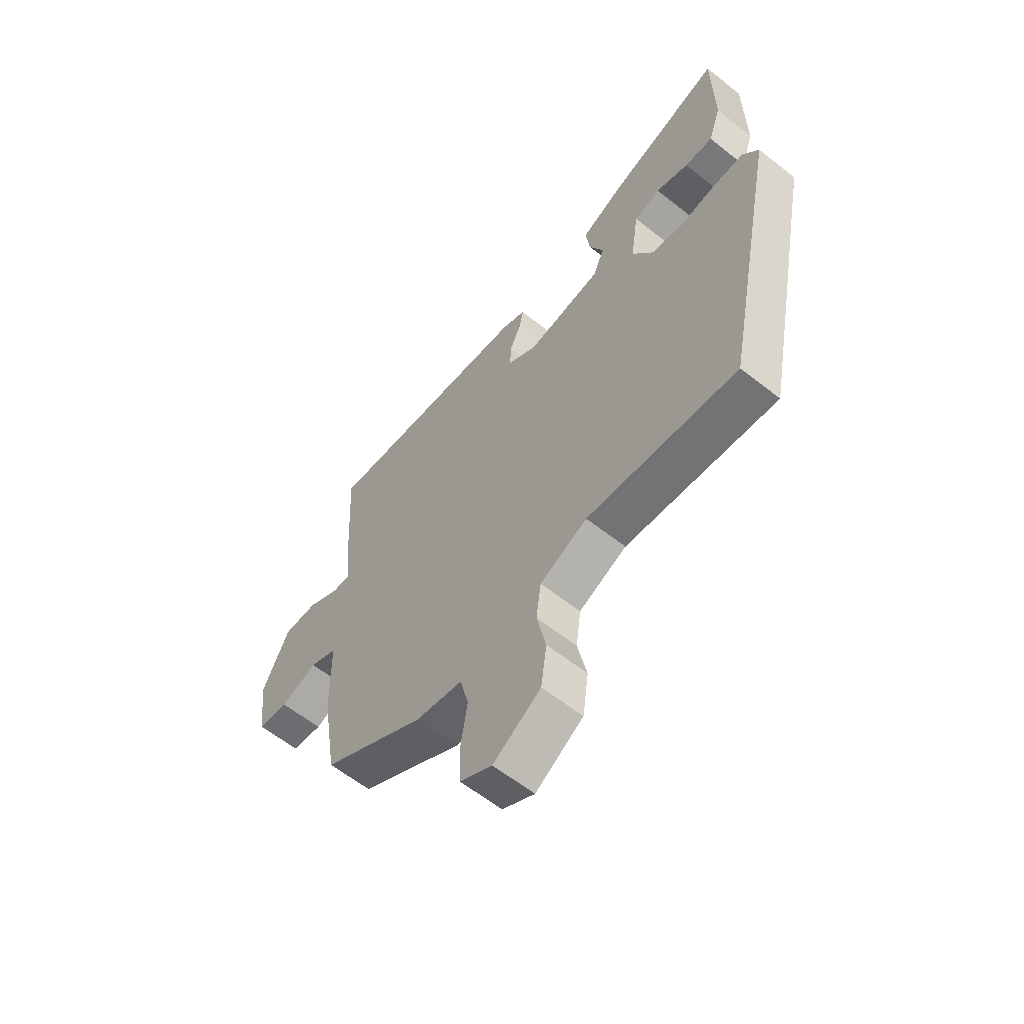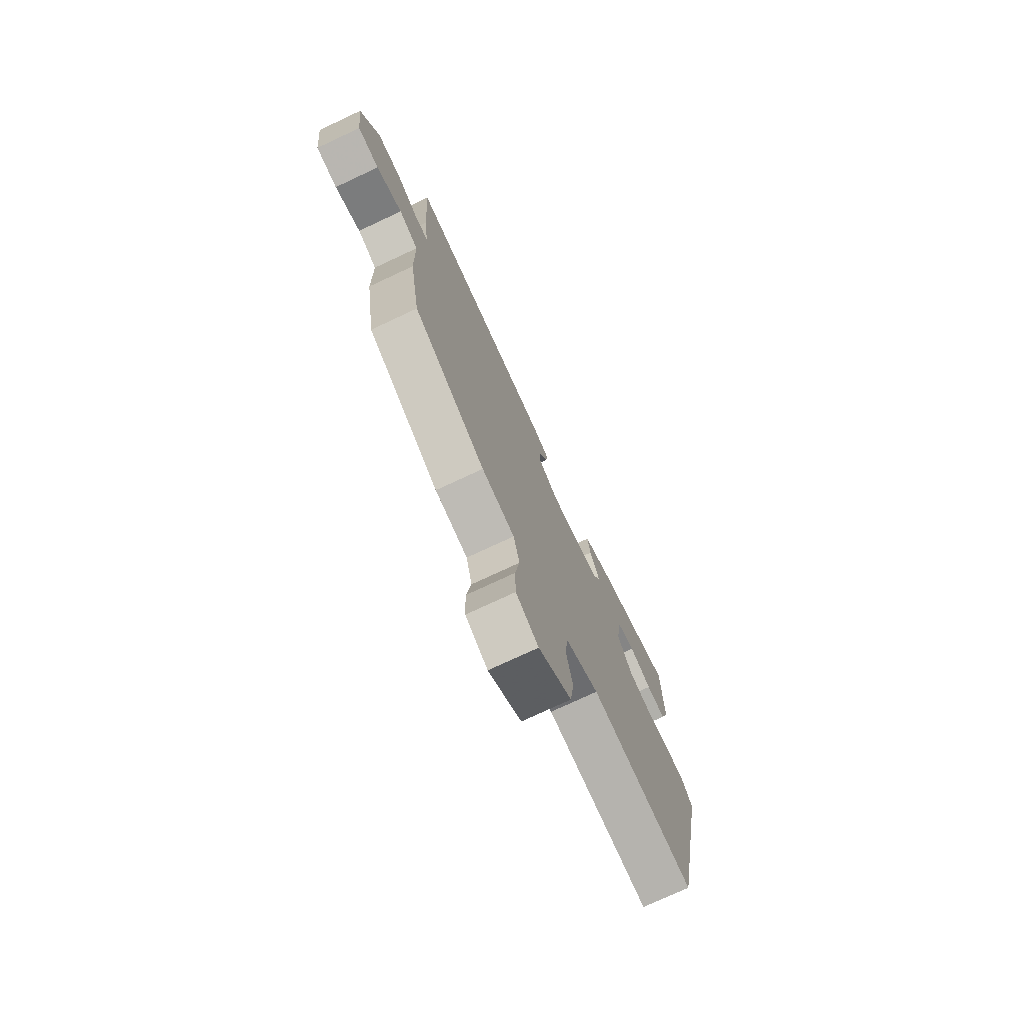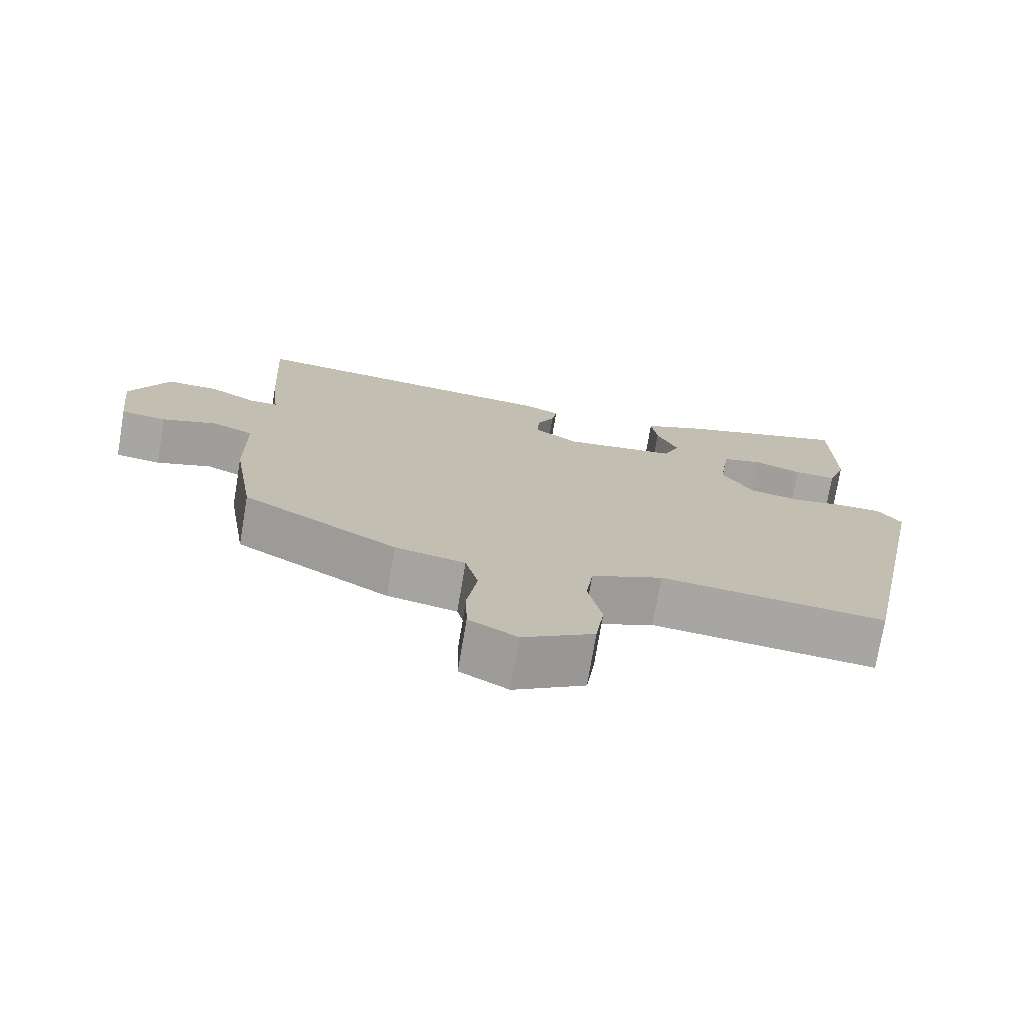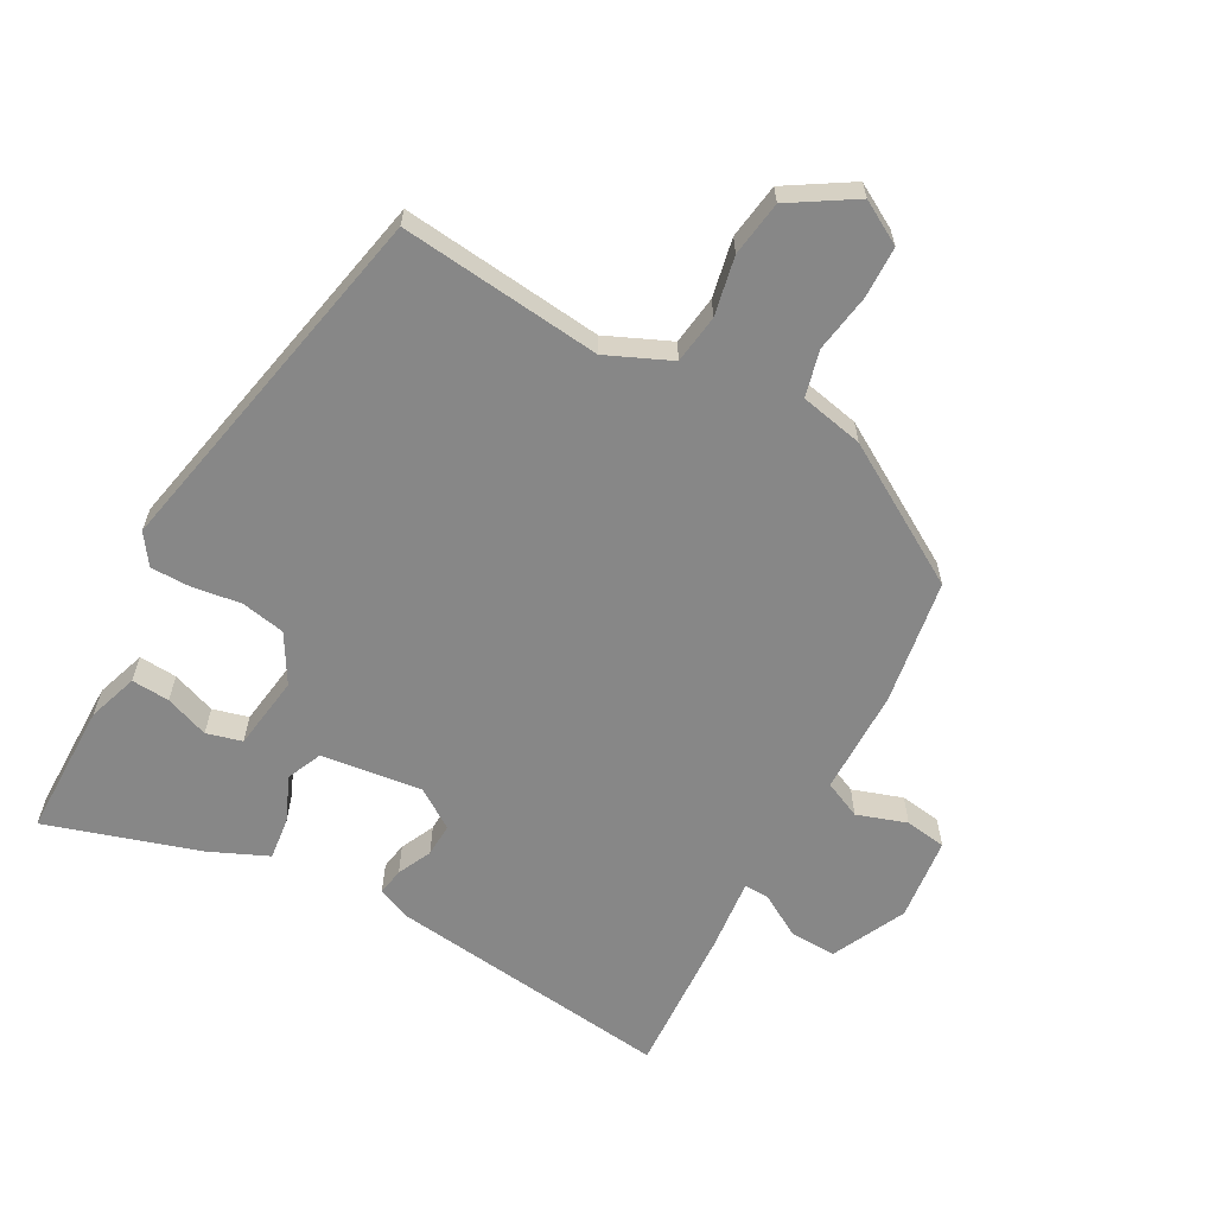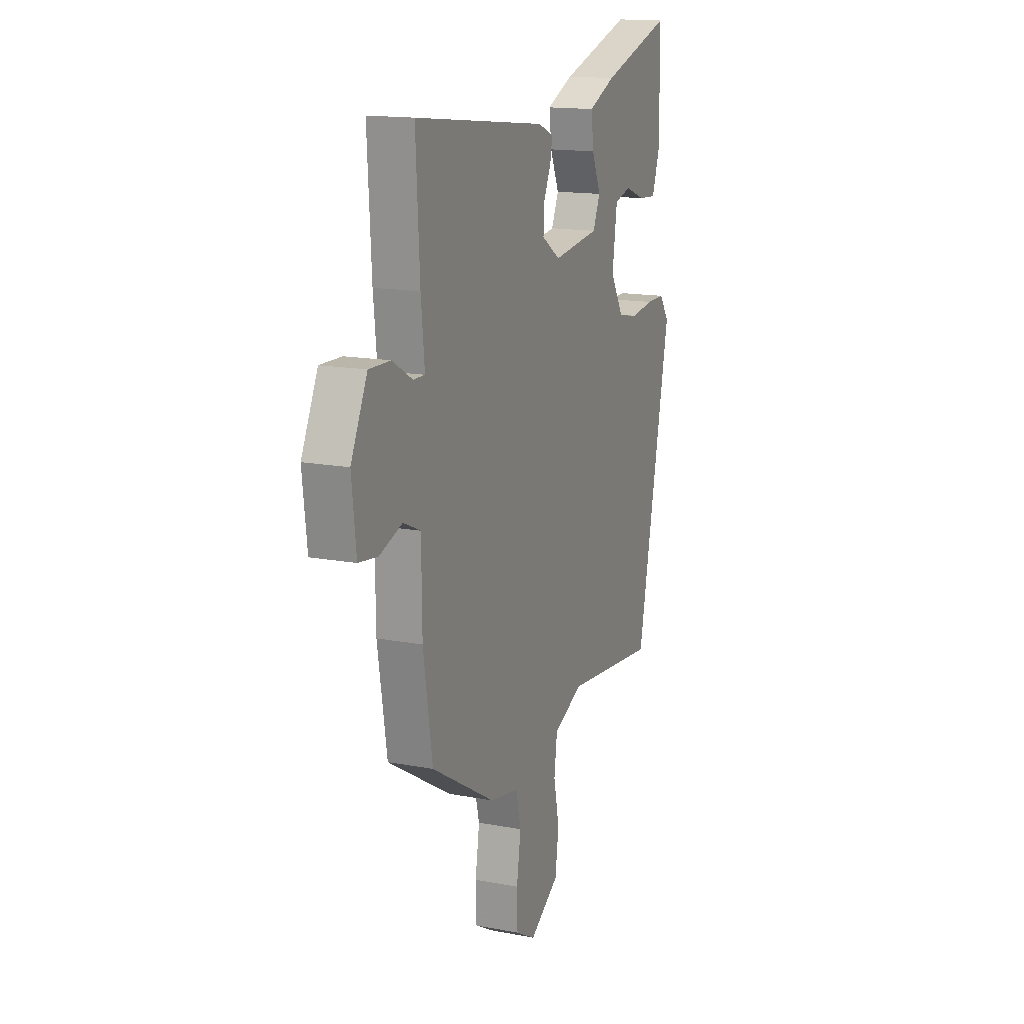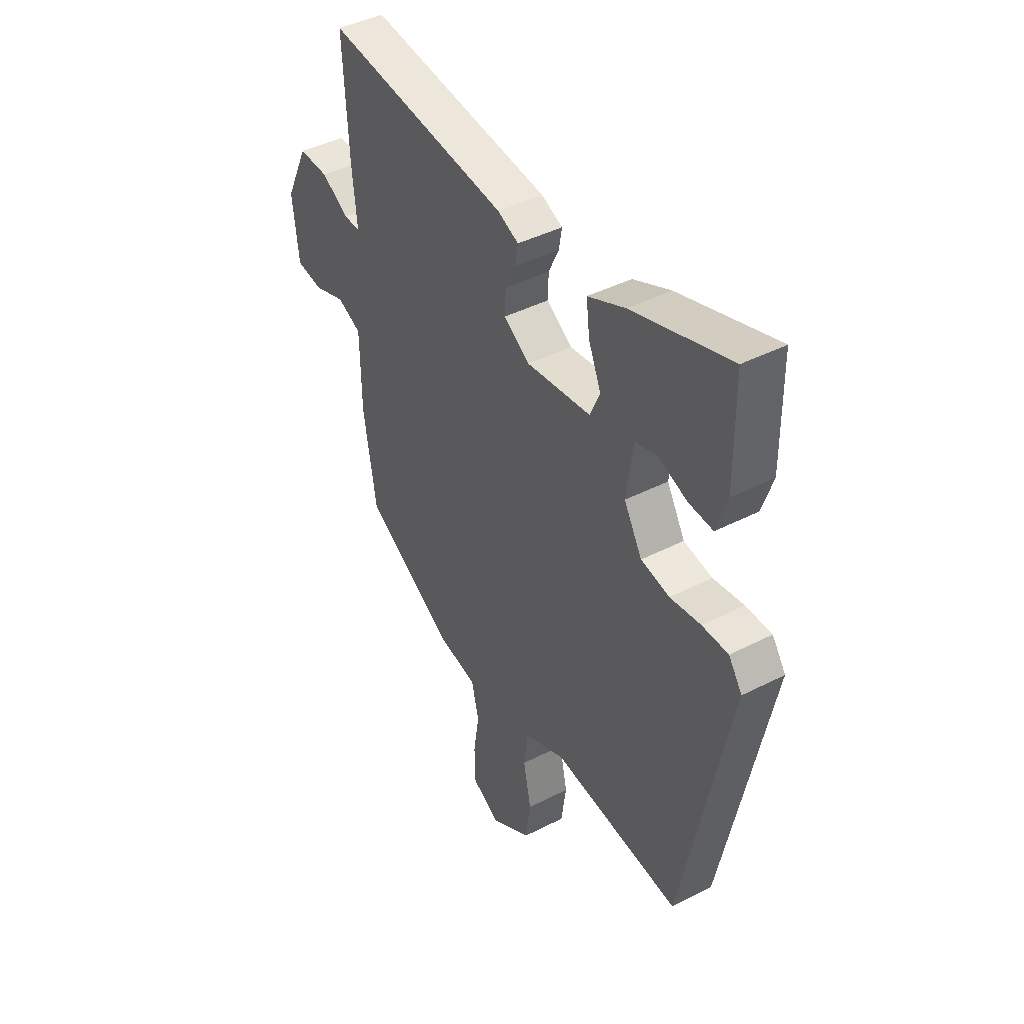
<metadata>
{"format":"obj","ext":"obj","renderer":"f3d","projection":"perspective","resolution":1024,"background":"white","views":[{"elev":-60.9,"azim":51.1,"up":"+Z"},{"elev":-75.2,"azim":-64.9,"up":"+Z"},{"elev":-74.5,"azim":-9.5,"up":"+Z"},{"elev":-62.3,"azim":151.1,"up":"+Y"},{"elev":15.3,"azim":-68.0,"up":"+Z"},{"elev":42.8,"azim":58.6,"up":"+Z"}]}
</metadata>
<code>
v -0.472 0.07 -0.409
v -0.503 0.07 -0.215
v -0.505 0.07 -0.052
v -0.563 0.07 -0.026
v -0.64 0.07 -0.052
v -0.704 0.07 -0.043
v -0.719 0.07 0.087
v -0.664 0.07 0.202
v -0.592 0.07 0.2
v -0.525 0.07 0.161
v -0.486 0.07 0.16
v -0.498 0.07 0.275
v -0.511 0.07 0.504
v -0.067 0.07 0.452
v -0.016 0.07 0.43
v -0.023 0.07 0.388
v -0.048 0.07 0.335
v -0.05 0.07 0.283
v 0.012 0.07 0.242
v 0.168 0.07 0.262
v 0.192 0.07 0.317
v 0.162 0.07 0.387
v 0.154 0.07 0.453
v 0.244 0.07 0.493
v 0.481 0.07 0.568
v 0.483 0.07 0.358
v 0.457 0.07 0.28
v 0.398 0.07 0.284
v 0.33 0.07 0.309
v 0.275 0.07 0.294
v 0.259 0.07 0.179
v 0.303 0.07 0.104
v 0.372 0.07 0.091
v 0.446 0.07 0.102
v 0.509 0.07 0.102
v 0.542 0.07 0.055
v 0.428 0.07 -0.512
v 0.116 0.07 -0.479
v 0.017 0.07 -0.523
v 0.007 0.07 -0.599
v 0.026 0.07 -0.69
v 0.014 0.07 -0.776
v -0.085 0.07 -0.838
v -0.152 0.07 -0.8
v -0.154 0.07 -0.721
v -0.14 0.07 -0.63
v -0.158 0.07 -0.558
v -0.256 0.07 -0.538
v -0.472 0 -0.409
v -0.503 0 -0.215
v -0.505 0 -0.052
v -0.563 0 -0.026
v -0.64 0 -0.052
v -0.704 0 -0.043
v -0.719 0 0.087
v -0.664 0 0.202
v -0.592 0 0.2
v -0.525 0 0.161
v -0.486 0 0.16
v -0.498 0 0.275
v -0.511 0 0.504
v -0.067 0 0.452
v -0.016 0 0.43
v -0.023 0 0.388
v -0.048 0 0.335
v -0.05 0 0.283
v 0.012 0 0.242
v 0.168 0 0.262
v 0.192 0 0.317
v 0.162 0 0.387
v 0.154 0 0.453
v 0.244 0 0.493
v 0.481 0 0.568
v 0.483 0 0.358
v 0.457 0 0.28
v 0.398 0 0.284
v 0.33 0 0.309
v 0.275 0 0.294
v 0.259 0 0.179
v 0.303 0 0.104
v 0.372 0 0.091
v 0.446 0 0.102
v 0.509 0 0.102
v 0.542 0 0.055
v 0.428 0 -0.512
v 0.116 0 -0.479
v 0.017 0 -0.523
v 0.007 0 -0.599
v 0.026 0 -0.69
v 0.014 0 -0.776
v -0.085 0 -0.838
v -0.152 0 -0.8
v -0.154 0 -0.721
v -0.14 0 -0.63
v -0.158 0 -0.558
v -0.256 0 -0.538
f 47 48 1 2
f 43 44 45 46
f 43 46 47
f 40 41 42 43
f 39 40 43 47
f 38 39 47 2
f 33 34 35 36
f 32 33 36 37
f 31 32 37 38
f 26 27 28 29
f 26 29 30
f 25 26 30
f 24 25 30
f 21 22 23 24
f 21 24 30 31
f 14 15 16 17
f 14 17 18
f 11 12 13 14
f 11 14 18
f 7 8 9 10
f 7 10 11
f 4 5 6 7
f 3 4 7 11
f 20 21 31 38
f 19 20 38 2
f 11 18 19
f 2 3 11 19
f 50 49 96 95
f 94 93 92 91
f 95 94 91
f 91 90 89 88
f 95 91 88 87
f 50 95 87 86
f 84 83 82 81
f 85 84 81 80
f 86 85 80 79
f 77 76 75 74
f 78 77 74
f 78 74 73
f 78 73 72
f 72 71 70 69
f 79 78 72 69
f 65 64 63 62
f 66 65 62
f 62 61 60 59
f 66 62 59
f 58 57 56 55
f 59 58 55
f 55 54 53 52
f 59 55 52 51
f 86 79 69 68
f 50 86 68 67
f 67 66 59
f 67 59 51 50
f 1 49 50 2
f 2 50 51 3
f 3 51 52 4
f 4 52 53 5
f 5 53 54 6
f 6 54 55 7
f 7 55 56 8
f 8 56 57 9
f 9 57 58 10
f 10 58 59 11
f 11 59 60 12
f 12 60 61 13
f 13 61 62 14
f 14 62 63 15
f 15 63 64 16
f 16 64 65 17
f 17 65 66 18
f 18 66 67 19
f 19 67 68 20
f 20 68 69 21
f 21 69 70 22
f 22 70 71 23
f 23 71 72 24
f 24 72 73 25
f 25 73 74 26
f 26 74 75 27
f 27 75 76 28
f 28 76 77 29
f 29 77 78 30
f 30 78 79 31
f 31 79 80 32
f 32 80 81 33
f 33 81 82 34
f 34 82 83 35
f 35 83 84 36
f 36 84 85 37
f 37 85 86 38
f 38 86 87 39
f 39 87 88 40
f 40 88 89 41
f 41 89 90 42
f 42 90 91 43
f 43 91 92 44
f 44 92 93 45
f 45 93 94 46
f 46 94 95 47
f 47 95 96 48
f 48 96 49 1

</code>
